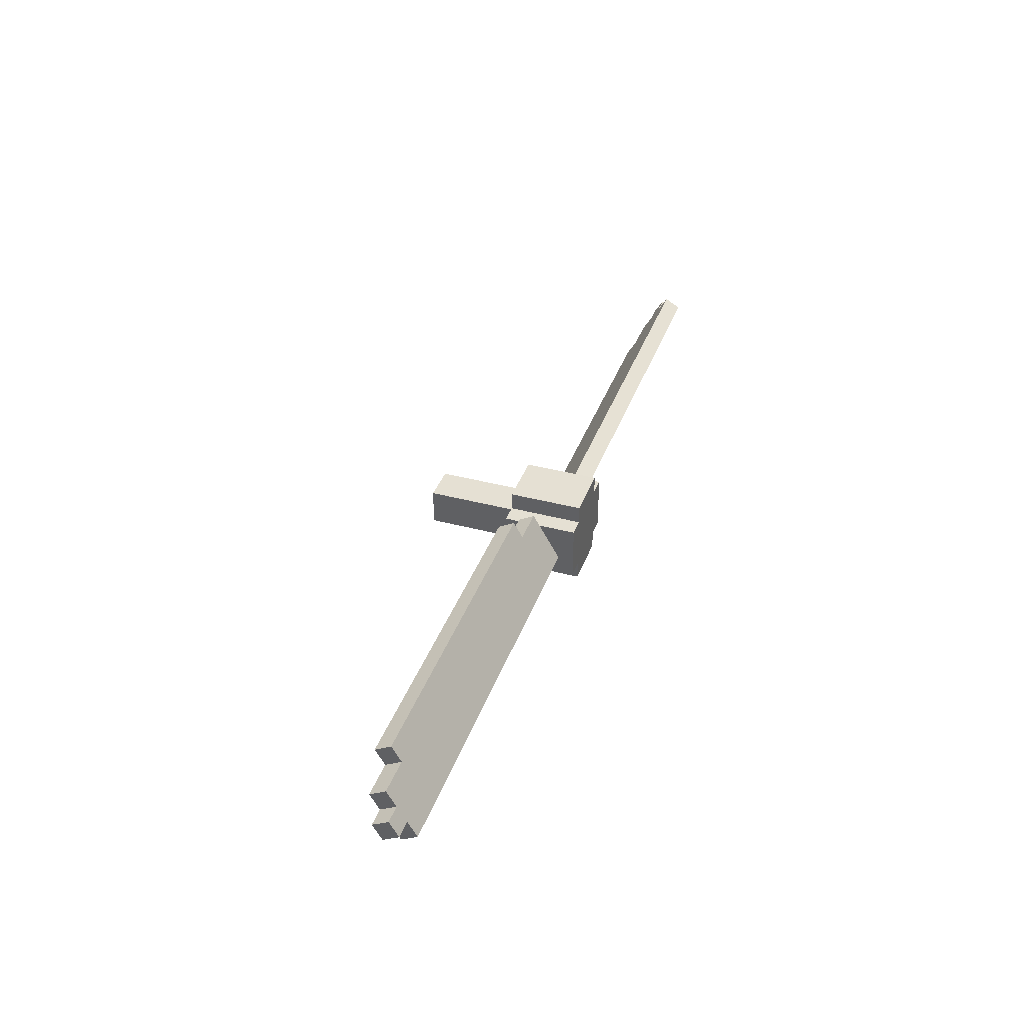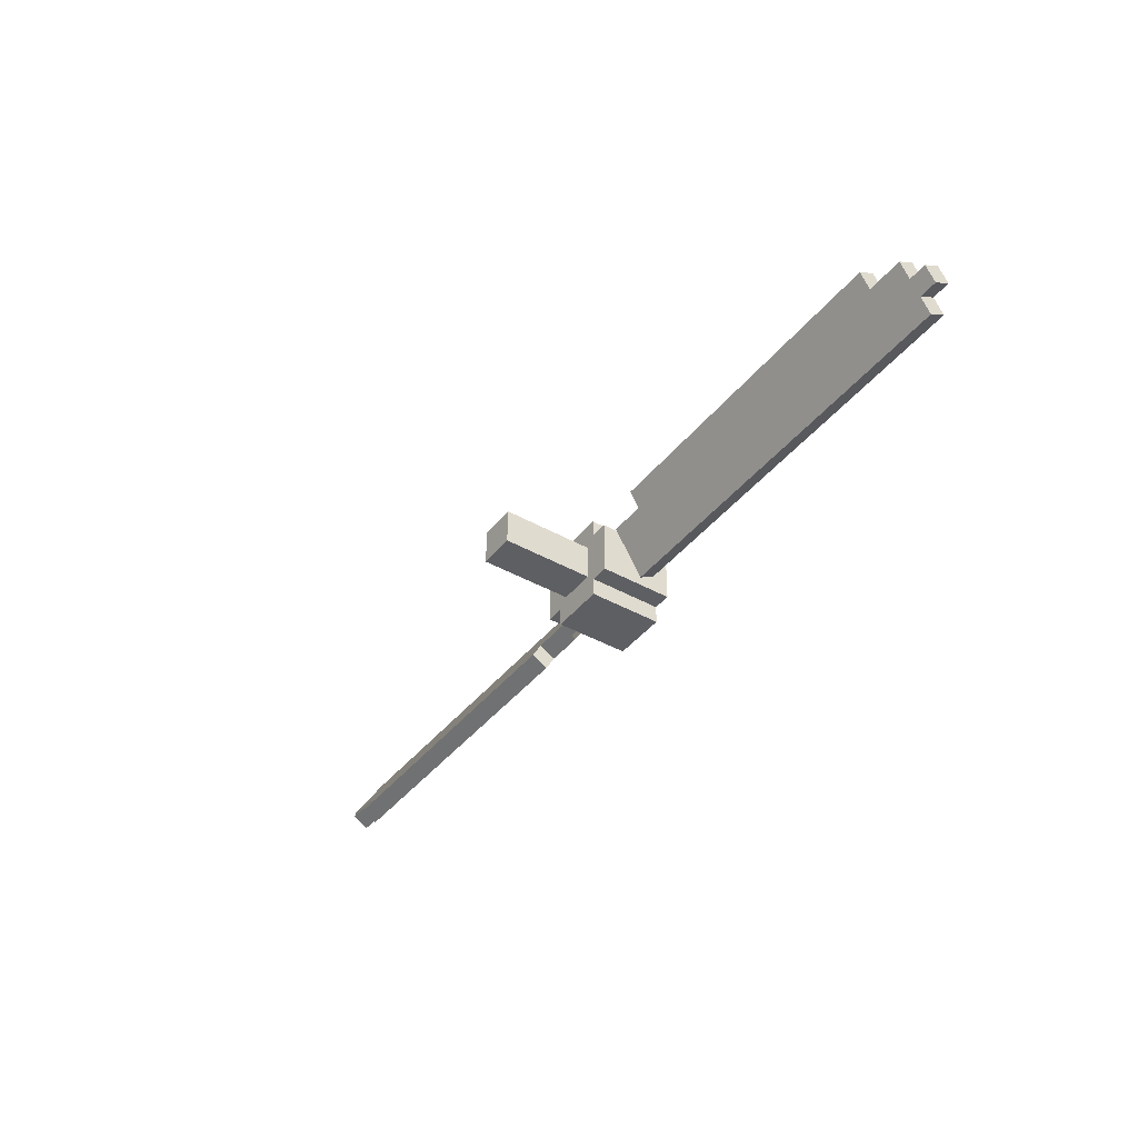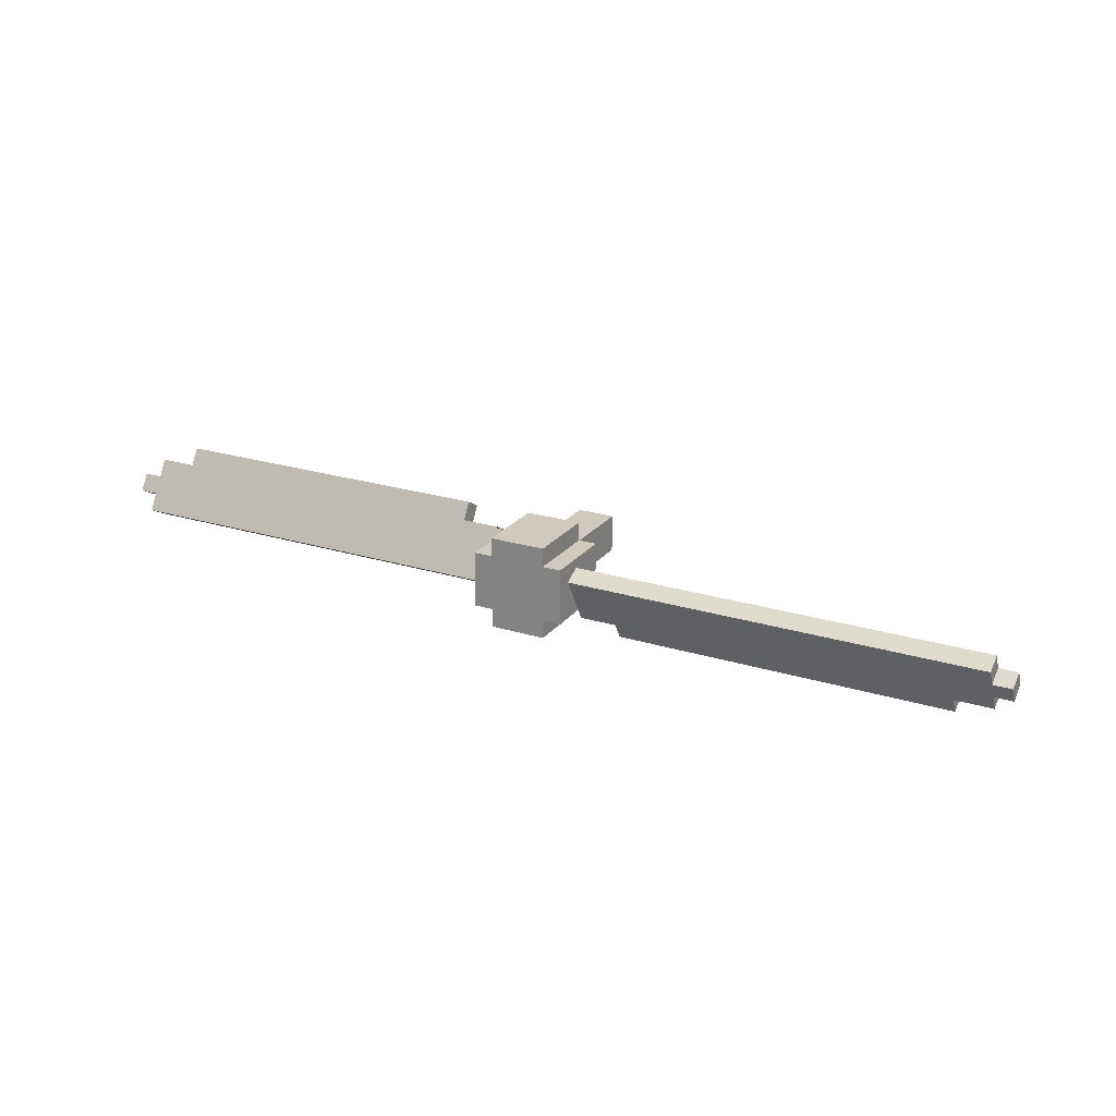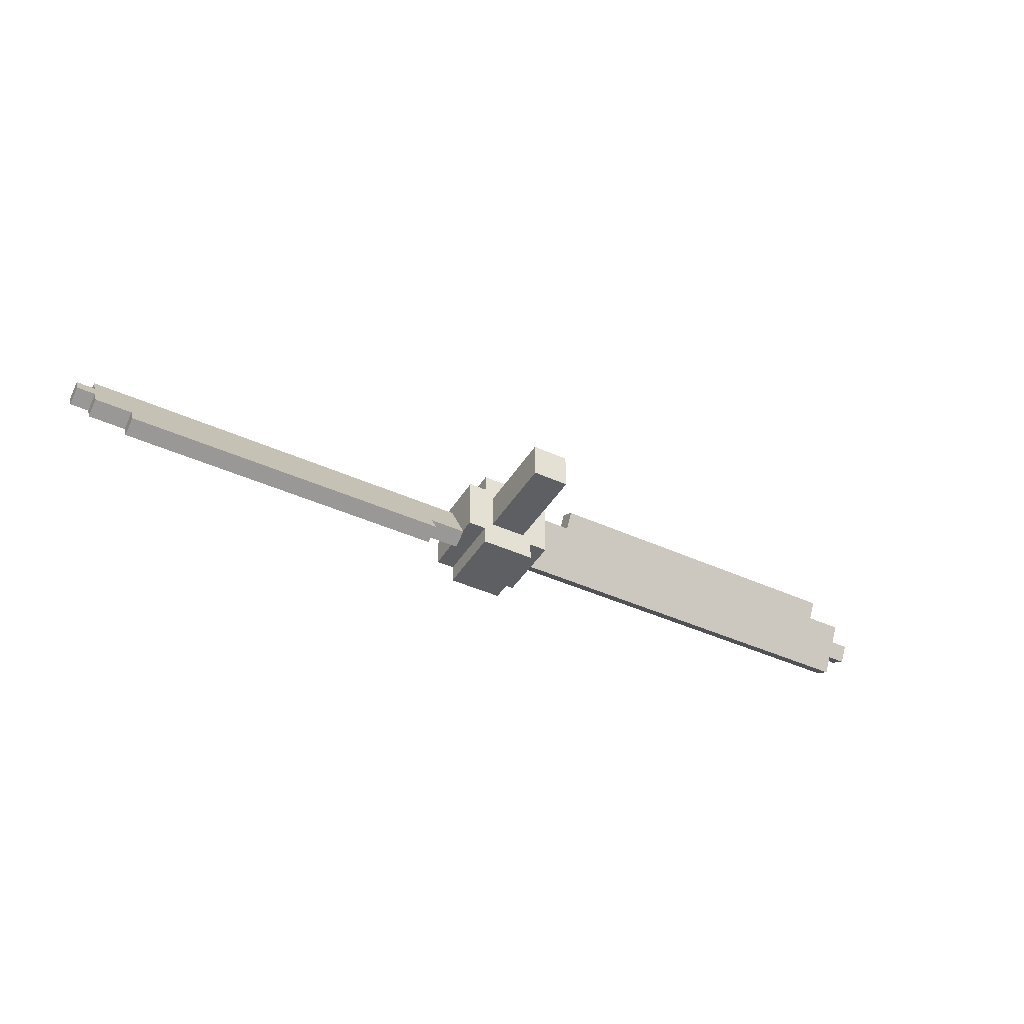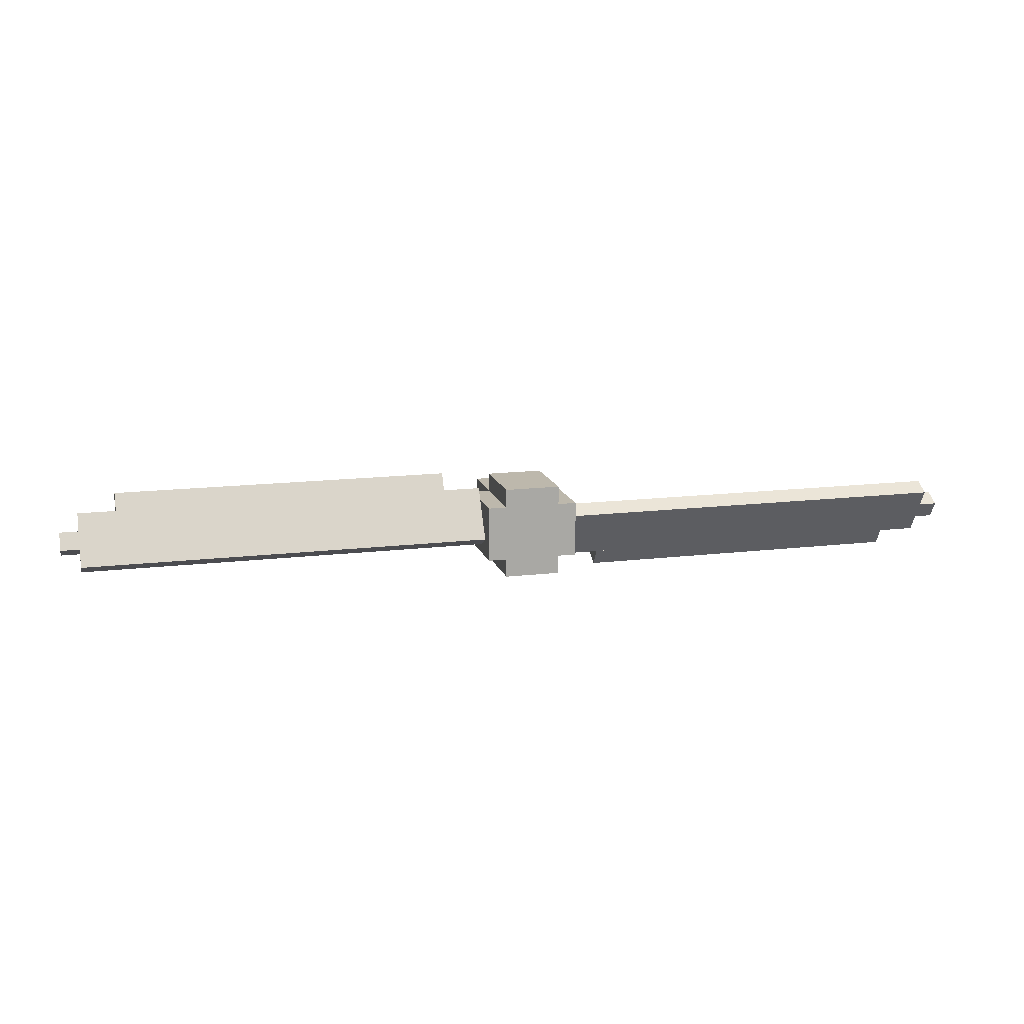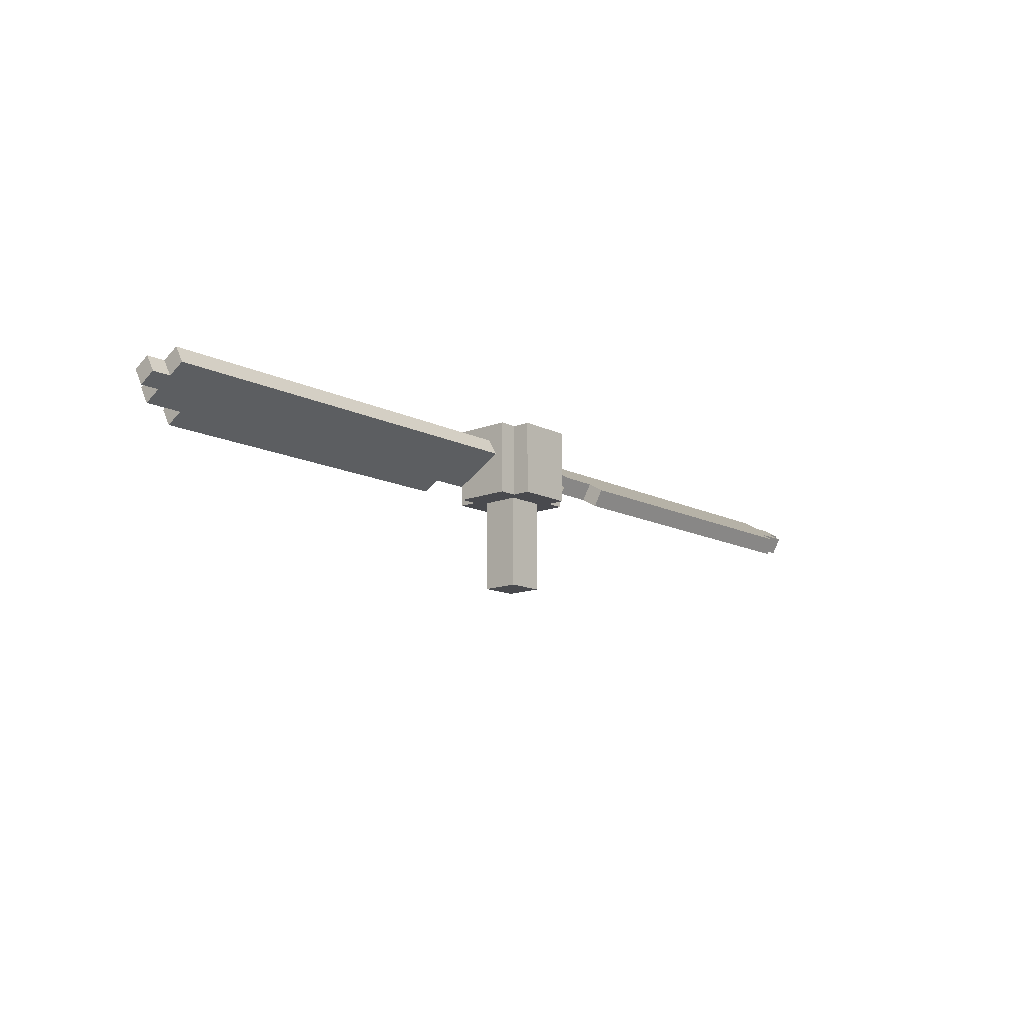
<metadata>
{"format":"obj","ext":"obj","renderer":"f3d","projection":"perspective","resolution":1024,"background":"white","views":[{"elev":37.9,"azim":-71.2,"up":"+Y"},{"elev":-40.8,"azim":-124.6,"up":"+Y"},{"elev":23.1,"azim":27.8,"up":"+Y"},{"elev":-41.8,"azim":151.1,"up":"+Y"},{"elev":14.7,"azim":-14.7,"up":"+Y"},{"elev":-13.4,"azim":-48.3,"up":"+Z"}]}
</metadata>
<code>
o propellerlarge2blade
v -0.1562 0.09375 0.11
v 0.1562 0.09375 0.11
v 0.1562 0.09375 -0.14
v -0.1562 0.09375 -0.14
v -0.1562 -0.09375 -0.14
v 0.1562 -0.09375 -0.14
v 0.1562 -0.09375 0.11
v -0.1562 -0.09375 0.11
v -0.09375 -0.1562 -0.14
v 0.09375 -0.1562 -0.14
v 0.09375 -0.1562 0.11
v -0.09375 -0.1562 0.11
v 0.09375 -0.09375 0.11
v -0.09375 -0.09375 0.11
v -0.09375 -0.09375 -0.14
v 0.09375 -0.09375 -0.14
v -0.09375 0.1562 0.11
v 0.09375 0.1562 0.11
v 0.09375 0.1562 -0.14
v -0.09375 0.1562 -0.14
v -0.09375 0.09375 0.11
v 0.09375 0.09375 0.11
v 0.09375 0.09375 -0.14
v -0.09375 0.09375 -0.14
v -0.0625 0.0625 -0.14
v 0.0625 0.0625 -0.14
v 0.0625 0.0625 -0.4525
v -0.0625 0.0625 -0.4525
v -0.0625 -0.0625 -0.4525
v 0.0625 -0.0625 -0.4525
v 0.0625 -0.0625 -0.14
v -0.0625 -0.0625 -0.14
v -0.2812 0.154 -0.1233
v -1.406 0.154 -0.1233
v -1.406 0.1853 -0.06913
v -0.2812 0.1853 -0.06913
v -1.406 0.1311 -0.03788
v -0.2812 0.1311 -0.03788
v -0.2812 0.09988 -0.092
v -1.406 0.09988 -0.092
v -0.1562 -0.03125 0.05587
v -1.531 -0.03125 0.05587
v -1.531 -0.0625 0.001747
v -0.1562 -0.0625 0.001747
v -0.1562 0.09988 -0.092
v -1.531 0.09988 -0.092
v -1.531 0.1311 -0.03788
v -0.1562 0.1311 -0.03788
v 0.1562 0.03125 0.05587
v 1.531 0.03125 0.05587
v 1.531 0.0625 0.001747
v 0.1562 0.0625 0.001747
v 0.1562 -0.09988 -0.092
v 1.531 -0.09988 -0.092
v 1.531 -0.1311 -0.03788
v 0.1562 -0.1311 -0.03788
v 0.2812 -0.154 -0.1233
v 1.406 -0.154 -0.1233
v 1.406 -0.1853 -0.06913
v 0.2812 -0.1853 -0.06913
v 1.406 -0.1311 -0.03788
v 0.2812 -0.1311 -0.03788
v 0.2812 -0.09988 -0.092
v 1.406 -0.09988 -0.092
v 1.531 -0.02288 0.02462
v 1.594 -0.02288 0.02462
v 1.594 0.008373 -0.0295
v 1.531 0.008373 -0.0295
v 1.531 -0.04575 -0.06075
v 1.594 -0.04575 -0.06075
v 1.594 -0.077 -0.006627
v 1.531 -0.077 -0.006627
v -1.531 0.02288 0.02462
v -1.594 0.02288 0.02462
v -1.594 -0.008373 -0.0295
v -1.531 -0.008373 -0.0295
v -1.531 0.04575 -0.06075
v -1.594 0.04575 -0.06075
v -1.594 0.077 -0.006627
v -1.531 0.077 -0.006627
f 1 2 3 4
f 5 6 7 8
f 2 1 8 7
f 4 3 6 5
f 3 2 7 6
f 1 4 5 8
f 9 10 11 12
f 13 14 12 11
f 15 16 10 9
f 16 13 11 10
f 14 15 9 12
f 17 18 19 20
f 18 17 21 22
f 20 19 23 24
f 19 18 22 23
f 17 20 24 21
f 25 26 27 28
f 29 30 31 32
f 28 27 30 29
f 27 26 31 30
f 25 28 29 32
f 33 34 35 36
f 37 38 36 35
f 39 40 34 33
f 40 37 35 34
f 38 39 33 36
f 41 42 43 44
f 45 46 47 48
f 42 41 48 47
f 44 43 46 45
f 43 42 47 46
f 49 50 51 52
f 53 54 55 56
f 50 49 56 55
f 52 51 54 53
f 51 50 55 54
f 57 58 59 60
f 61 62 60 59
f 63 64 58 57
f 64 61 59 58
f 62 63 57 60
f 65 66 67 68
f 69 70 71 72
f 66 65 72 71
f 68 67 70 69
f 67 66 71 70
f 73 74 75 76
f 77 78 79 80
f 74 73 80 79
f 76 75 78 77
f 75 74 79 78

</code>
